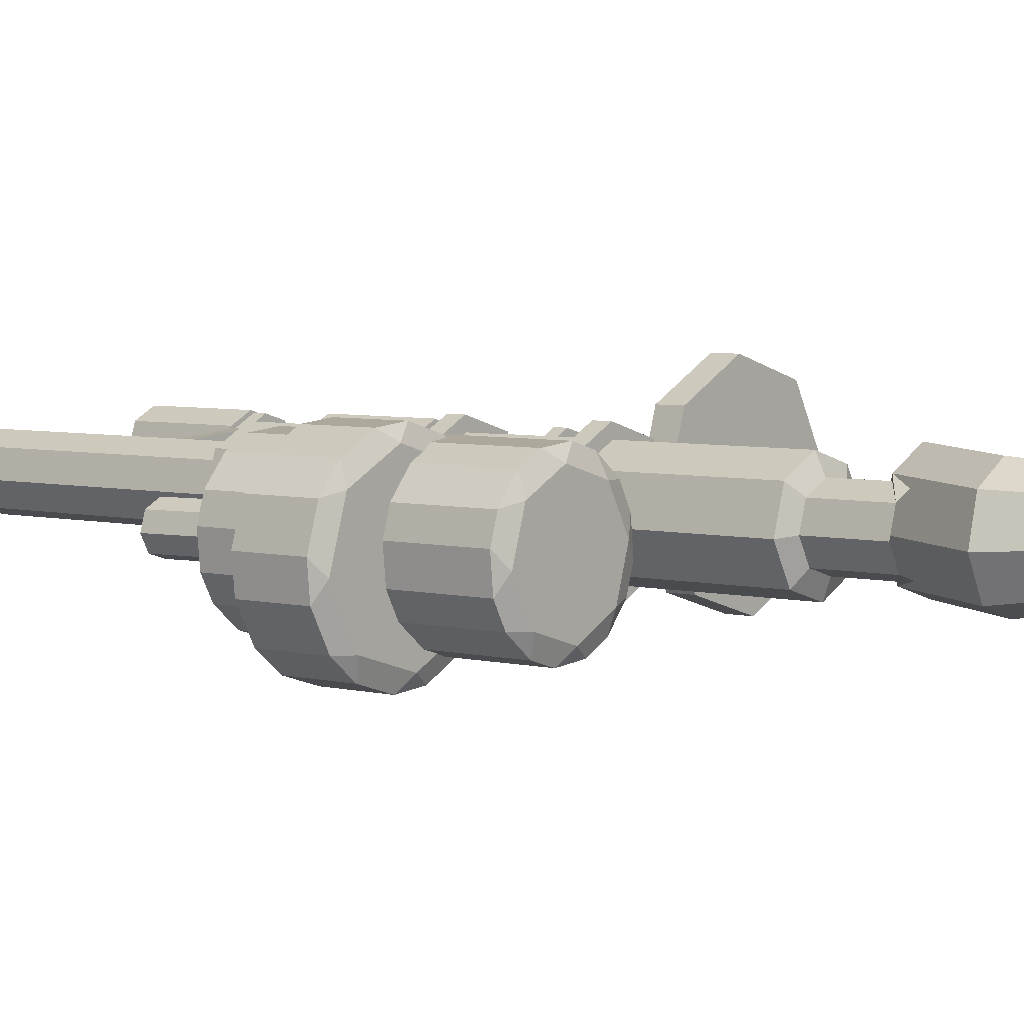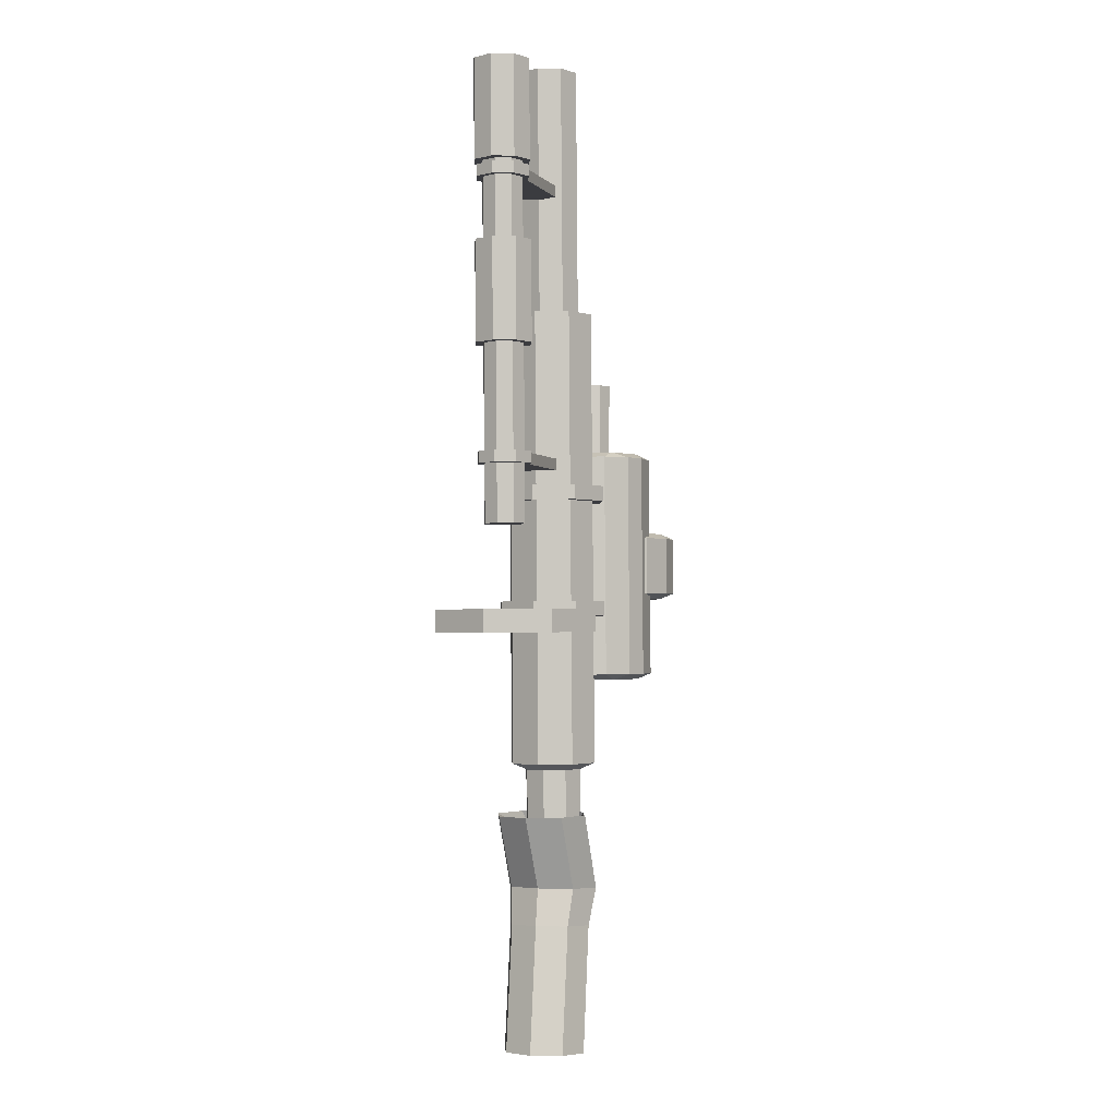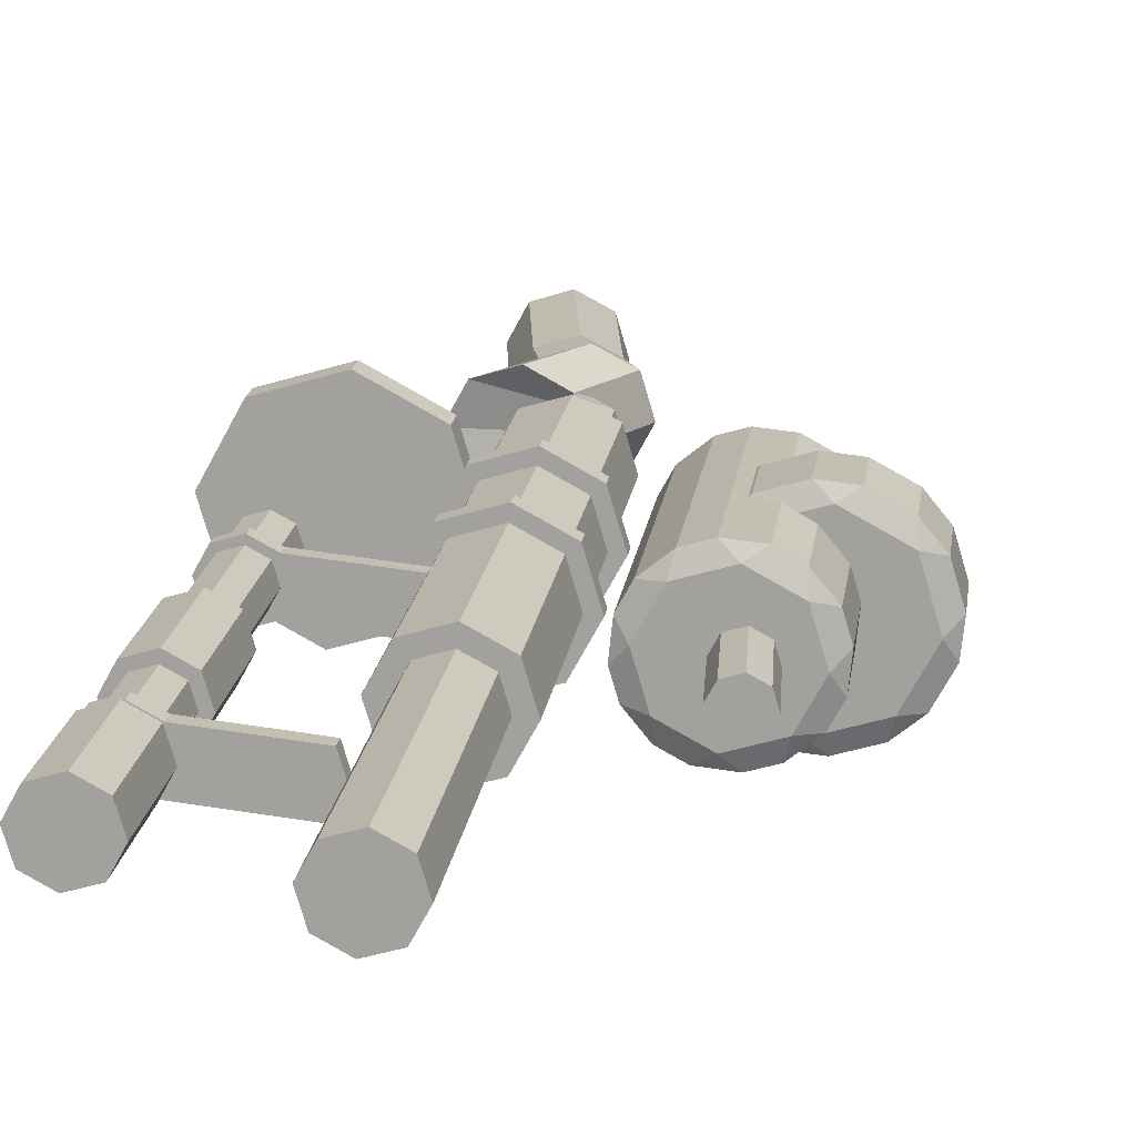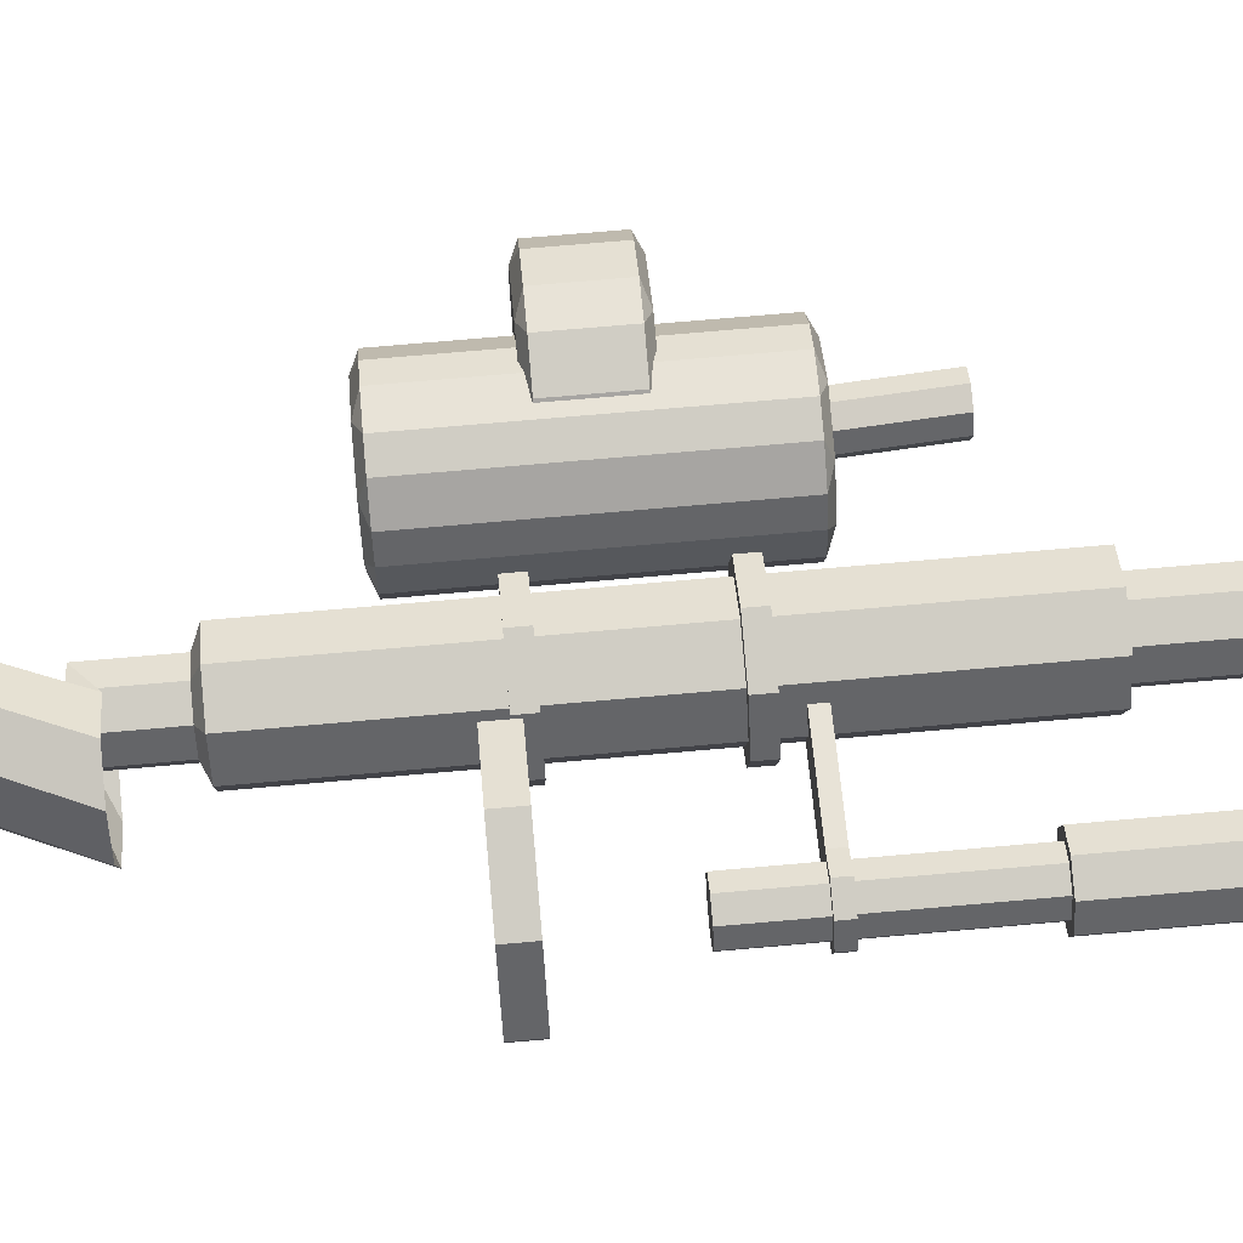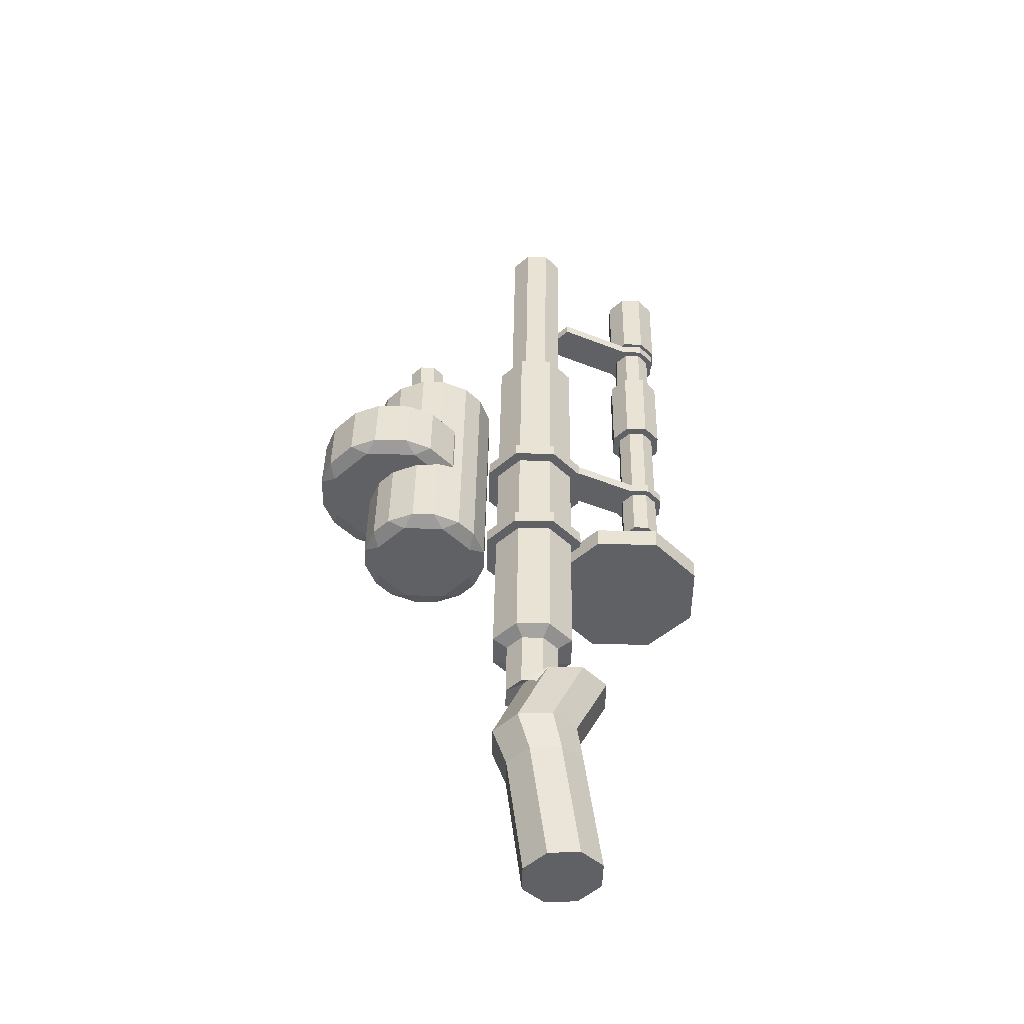
<metadata>
{"format":"obj","ext":"obj","renderer":"f3d","projection":"perspective","resolution":1024,"background":"white","views":[{"elev":4.3,"azim":-50.8,"up":"+Z"},{"elev":-2.8,"azim":103.1,"up":"+Y"},{"elev":16.9,"azim":-173.9,"up":"+Z"},{"elev":67.4,"azim":84.0,"up":"+Z"},{"elev":-48.8,"azim":-29.2,"up":"+Y"}]}
</metadata>
<code>
o Cylinder.008
v -0.995 6.995 11.93
v -0.9945 7.025 11.93
v -0.9122 6.994 11.91
v -0.9117 7.024 11.91
v -0.871 6.993 11.83
v -0.8705 7.024 11.83
v -0.8955 6.994 11.75
v -0.8951 7.024 11.75
v -0.9715 6.995 11.71
v -0.971 7.026 11.71
v -1.054 6.997 11.73
v -1.054 7.027 11.73
v -1.096 6.997 11.81
v -1.095 7.027 11.81
v -1.071 6.996 11.89
v -1.07 7.026 11.89
v -0.9988 6.76 11.93
v -0.9983 6.79 11.93
v -0.9159 6.759 11.91
v -0.9154 6.789 11.91
v -0.8747 6.758 11.83
v -0.8742 6.789 11.83
v -0.8993 6.759 11.75
v -0.8988 6.789 11.75
v -0.9753 6.76 11.71
v -0.9748 6.791 11.71
v -1.058 6.762 11.73
v -1.058 6.792 11.73
v -1.099 6.762 11.81
v -1.099 6.792 11.81
v -1.075 6.761 11.89
v -1.074 6.791 11.89
v -0.7834 6.724 12.01
v -0.7827 6.769 12.01
v -0.6603 6.722 11.97
v -0.6595 6.767 11.97
v -0.599 6.721 11.86
v -0.5983 6.766 11.86
v -0.6356 6.722 11.73
v -0.6349 6.767 11.73
v -0.7485 6.725 11.67
v -0.7478 6.769 11.67
v -0.8716 6.726 11.71
v -0.8709 6.771 11.71
v -0.9328 6.727 11.82
v -0.9321 6.772 11.82
v -0.8963 6.726 11.95
v -0.8956 6.771 11.95
v -1.248 6.965 11.83
v -1.262 7.268 11.83
v -1.219 6.965 11.82
v -1.233 7.268 11.82
v -1.205 6.965 11.8
v -1.219 7.268 11.79
v -1.214 6.965 11.77
v -1.228 7.268 11.77
v -1.24 6.965 11.75
v -1.254 7.268 11.75
v -1.269 6.965 11.76
v -1.283 7.268 11.76
v -1.284 6.965 11.79
v -1.298 7.268 11.79
v -1.275 6.965 11.82
v -1.289 7.268 11.82
v -1.001 6.46 11.91
v -0.9865 7.379 11.91
v -0.935 6.459 11.89
v -0.9204 7.378 11.89
v -0.9021 6.459 11.83
v -0.8875 7.378 11.83
v -0.9217 6.459 11.76
v -0.9071 7.379 11.76
v -0.9824 6.461 11.73
v -0.9678 7.38 11.73
v -1.049 6.462 11.75
v -1.034 7.381 11.75
v -1.081 6.462 11.81
v -1.067 7.381 11.81
v -1.062 6.461 11.87
v -1.047 7.381 11.88
v -0.9935 6.758 11.88
v -0.9755 7.883 11.88
v -0.9481 6.757 11.87
v -0.9302 7.882 11.87
v -0.9256 6.757 11.82
v -0.9076 7.882 11.83
v -0.939 6.757 11.78
v -0.9211 7.883 11.78
v -0.9806 6.758 11.76
v -0.9627 7.883 11.76
v -1.026 6.759 11.77
v -1.008 7.884 11.77
v -1.049 6.759 11.81
v -1.031 7.884 11.82
v -1.035 6.758 11.86
v -1.017 7.884 11.86
v -0.7177 6.934 11.89
v -0.7056 7.698 11.89
v -0.6869 6.934 11.88
v -0.6748 7.697 11.88
v -0.6716 6.933 11.85
v -0.6595 7.697 11.85
v -0.6808 6.934 11.82
v -0.6686 7.698 11.82
v -0.709 6.934 11.8
v -0.6968 7.698 11.81
v -0.7398 6.935 11.81
v -0.7276 7.698 11.82
v -0.7551 6.935 11.84
v -0.7429 7.699 11.85
v -0.7459 6.934 11.87
v -0.7338 7.698 11.88
v -0.7172 7.05 11.9
v -0.7168 7.074 11.9
v -0.6771 7.05 11.89
v -0.6767 7.073 11.89
v -0.6572 7.05 11.85
v -0.6568 7.073 11.85
v -0.669 7.05 11.81
v -0.6687 7.073 11.81
v -0.7058 7.051 11.79
v -0.7054 7.074 11.79
v -0.7459 7.051 11.8
v -0.7455 7.074 11.8
v -0.7658 7.051 11.84
v -0.7655 7.075 11.84
v -0.7539 7.051 11.88
v -0.7536 7.074 11.88
v -0.7083 7.608 11.9
v -0.7079 7.631 11.9
v -0.6682 7.607 11.89
v -0.6678 7.631 11.89
v -0.6483 7.607 11.86
v -0.6479 7.63 11.86
v -0.6602 7.608 11.81
v -0.6598 7.631 11.81
v -0.6969 7.608 11.79
v -0.6966 7.631 11.8
v -0.737 7.609 11.81
v -0.7367 7.632 11.81
v -0.757 7.609 11.84
v -0.7566 7.632 11.84
v -0.7451 7.609 11.88
v -0.7447 7.632 11.88
v -0.9064 7.077 11.79
v -0.9068 7.054 11.79
v -0.9267 7.054 11.82
v -0.9264 7.077 11.82
v -0.9148 7.054 11.86
v -0.9145 7.077 11.86
v -0.8975 7.635 11.79
v -0.8979 7.611 11.79
v -0.9178 7.612 11.83
v -0.9175 7.635 11.83
v -0.9059 7.611 11.87
v -0.9056 7.634 11.87
v -0.7058 7.64 11.91
v -0.7026 7.839 11.91
v -0.6633 7.639 11.89
v -0.6601 7.838 11.9
v -0.6421 7.639 11.86
v -0.639 7.838 11.86
v -0.6547 7.64 11.81
v -0.6516 7.838 11.81
v -0.6937 7.64 11.79
v -0.6906 7.839 11.79
v -0.7363 7.641 11.8
v -0.7331 7.839 11.81
v -0.7574 7.641 11.84
v -0.7543 7.84 11.84
v -0.7448 7.641 11.89
v -0.7416 7.839 11.89
v -0.7139 7.284 11.91
v -0.7107 7.485 11.91
v -0.6709 7.284 11.89
v -0.6677 7.484 11.89
v -0.6495 7.284 11.85
v -0.6463 7.484 11.85
v -0.6623 7.284 11.81
v -0.6591 7.485 11.81
v -0.7017 7.285 11.79
v -0.6985 7.485 11.79
v -0.7447 7.285 11.8
v -0.7415 7.486 11.8
v -0.766 7.286 11.84
v -0.7628 7.486 11.84
v -0.7533 7.285 11.88
v -0.7501 7.486 11.89
v -0.9981 6.447 11.87
v -0.9552 6.446 11.86
v -0.9339 6.446 11.82
v -0.9466 6.447 11.78
v -0.9859 6.447 11.76
v -1.029 6.448 11.77
v -1.05 6.448 11.81
v -1.037 6.448 11.85
v -1 6.323 11.87
v -0.9572 6.322 11.86
v -0.9358 6.322 11.82
v -0.9486 6.323 11.78
v -0.9879 6.323 11.76
v -1.031 6.324 11.77
v -1.052 6.324 11.81
v -1.039 6.324 11.85
v -0.929 6.359 11.92
v -0.8607 6.358 11.9
v -0.8268 6.357 11.83
v -0.8471 6.358 11.76
v -0.9096 6.359 11.73
v -0.9779 6.36 11.75
v -1.012 6.36 11.81
v -0.9916 6.36 11.88
v -0.9987 6.207 11.91
v -0.9314 6.211 11.89
v -0.8978 6.212 11.83
v -0.9177 6.211 11.76
v -0.9794 6.208 11.72
v -1.047 6.204 11.74
v -1.08 6.203 11.81
v -1.06 6.204 11.87
v -0.9765 6.134 11.9
v -0.9157 6.137 11.88
v -0.8854 6.138 11.83
v -0.9033 6.137 11.76
v -0.959 6.134 11.73
v -1.02 6.131 11.75
v -1.05 6.129 11.81
v -1.032 6.13 11.87
v -0.9423 5.884 11.9
v -0.8815 5.887 11.89
v -0.8512 5.889 11.83
v -0.8692 5.887 11.77
v -0.9248 5.884 11.74
v -0.9855 5.881 11.76
v -1.016 5.879 11.81
v -0.9979 5.881 11.87
v -1.254 6.629 11.9
v -1.284 6.641 11.91
v -1.228 6.64 11.92
v -1.246 7.114 11.9
v -1.221 7.102 11.92
v -1.277 7.103 11.92
v -1.176 6.628 11.87
v -1.185 6.639 11.91
v -1.141 6.639 11.87
v -1.169 7.113 11.87
v -1.133 7.101 11.87
v -1.177 7.101 11.91
v -1.138 6.627 11.8
v -1.119 6.639 11.83
v -1.113 6.639 11.78
v -1.13 7.113 11.8
v -1.106 7.101 11.78
v -1.112 7.101 11.83
v -1.161 6.628 11.72
v -1.126 6.639 11.73
v -1.162 6.64 11.69
v -1.153 7.114 11.73
v -1.154 7.102 11.69
v -1.119 7.101 11.73
v -1.232 6.629 11.69
v -1.202 6.641 11.67
v -1.258 6.642 11.66
v -1.224 7.115 11.69
v -1.25 7.104 11.66
v -1.194 7.103 11.67
v -1.31 6.63 11.71
v -1.301 6.642 11.67
v -1.345 6.643 11.71
v -1.302 7.116 11.71
v -1.337 7.105 11.71
v -1.294 7.104 11.68
v -1.348 6.631 11.78
v -1.366 6.643 11.75
v -1.372 6.643 11.81
v -1.34 7.116 11.78
v -1.365 7.105 11.81
v -1.359 7.105 11.75
v -1.325 6.63 11.86
v -1.359 6.642 11.85
v -1.324 6.642 11.89
v -1.317 7.116 11.86
v -1.316 7.104 11.89
v -1.352 7.104 11.85
v -1.339 6.803 11.92
v -1.369 6.816 11.93
v -1.313 6.815 11.94
v -1.337 6.946 11.92
v -1.311 6.933 11.94
v -1.367 6.934 11.94
v -1.24 6.802 11.89
v -1.248 6.814 11.92
v -1.204 6.813 11.89
v -1.238 6.944 11.89
v -1.203 6.932 11.89
v -1.246 6.932 11.92
v -1.191 6.802 11.8
v -1.172 6.813 11.83
v -1.166 6.813 11.77
v -1.188 6.944 11.8
v -1.165 6.932 11.77
v -1.17 6.931 11.83
v -1.22 6.802 11.7
v -1.186 6.814 11.71
v -1.221 6.814 11.66
v -1.218 6.945 11.7
v -1.219 6.933 11.66
v -1.184 6.932 11.71
v -1.311 6.804 11.65
v -1.28 6.815 11.63
v -1.336 6.816 11.62
v -1.309 6.946 11.65
v -1.335 6.935 11.62
v -1.278 6.934 11.63
v -1.41 6.805 11.68
v -1.401 6.817 11.64
v -1.445 6.818 11.68
v -1.407 6.948 11.68
v -1.443 6.936 11.68
v -1.399 6.936 11.64
v -1.459 6.806 11.77
v -1.477 6.818 11.74
v -1.483 6.818 11.79
v -1.457 6.948 11.77
v -1.481 6.937 11.79
v -1.475 6.937 11.74
v -1.43 6.805 11.87
v -1.464 6.817 11.86
v -1.428 6.817 11.9
v -1.427 6.947 11.87
v -1.426 6.935 11.9
v -1.462 6.936 11.86
f 281 238 242 283
f 251 256 260 253
f 257 262 266 259
f 263 268 272 265
f 269 274 278 271
f 275 280 284 277
f 245 250 254 247
f 285 327 321 315 309 303 297 291
f 246 252 258 264 270 276 282 240
f 239 244 248 241
f 1 3 4 2
f 3 5 6 4
f 5 7 8 6
f 7 9 10 8
f 9 11 12 10
f 11 13 14 12
f 4 6 8 10 12 14 16 2
f 13 15 16 14
f 15 1 2 16
f 1 15 13 11 9 7 5 3
f 17 19 20 18
f 19 21 22 20
f 21 23 24 22
f 23 25 26 24
f 25 27 28 26
f 27 29 30 28
f 20 22 24 26 28 30 32 18
f 29 31 32 30
f 31 17 18 32
f 17 31 29 27 25 23 21 19
f 33 35 36 34
f 35 37 38 36
f 37 39 40 38
f 39 41 42 40
f 41 43 44 42
f 43 45 46 44
f 36 38 40 42 44 46 48 34
f 45 47 48 46
f 47 33 34 48
f 33 47 45 43 41 39 37 35
f 329 286 290 331
f 299 304 308 301
f 305 310 314 307
f 311 316 320 313
f 317 322 326 319
f 323 328 332 325
f 293 298 302 295
f 294 300 306 312 318 324 330 288
f 287 292 296 289
f 49 51 52 50
f 51 53 54 52
f 53 55 56 54
f 55 57 58 56
f 57 59 60 58
f 59 61 62 60
f 52 54 56 58 60 62 64 50
f 61 63 64 62
f 63 49 50 64
f 49 63 61 59 57 55 53 51
f 65 67 68 66
f 67 69 70 68
f 69 71 72 70
f 71 73 74 72
f 73 75 76 74
f 75 77 78 76
f 68 70 72 74 76 78 80 66
f 77 79 80 78
f 79 65 66 80
f 69 191 192 71
f 81 83 84 82
f 83 85 86 84
f 85 87 88 86
f 87 89 90 88
f 89 91 92 90
f 91 93 94 92
f 84 86 88 90 92 94 96 82
f 93 95 96 94
f 95 81 82 96
f 81 95 93 91 89 87 85 83
f 97 99 100 98
f 99 101 102 100
f 101 103 104 102
f 103 105 106 104
f 105 107 108 106
f 107 109 110 108
f 100 102 104 106 108 110 112 98
f 109 111 112 110
f 111 97 98 112
f 97 111 109 107 105 103 101 99
f 113 115 116 114
f 115 117 118 116
f 117 119 120 118
f 119 121 122 120
f 121 123 124 122
f 143 155 153 141
f 116 118 120 122 124 126 128 114
f 127 149 147 125
f 127 113 114 128
f 113 127 125 123 121 119 117 115
f 129 131 132 130
f 131 133 134 132
f 133 135 136 134
f 135 137 138 136
f 137 139 140 138
f 139 152 151 140
f 132 134 136 138 140 142 144 130
f 123 146 145 124
f 143 129 130 144
f 129 143 141 139 137 135 133 131
f 146 147 148 145
f 147 149 150 148
f 152 153 154 151
f 153 155 156 154
f 125 147 146 123
f 141 153 152 139
f 126 148 150 128
f 142 154 156 144
f 124 145 148 126
f 140 151 154 142
f 128 150 149 127
f 144 156 155 143
f 157 159 160 158
f 159 161 162 160
f 161 163 164 162
f 163 165 166 164
f 165 167 168 166
f 167 169 170 168
f 160 162 164 166 168 170 172 158
f 169 171 172 170
f 171 157 158 172
f 157 171 169 167 165 163 161 159
f 173 175 176 174
f 175 177 178 176
f 177 179 180 178
f 179 181 182 180
f 181 183 184 182
f 183 185 186 184
f 176 178 180 182 184 186 188 174
f 185 187 188 186
f 187 173 174 188
f 173 187 185 183 181 179 177 175
f 191 199 200 192
f 75 194 195 77
f 71 192 193 73
f 77 195 196 79
f 67 190 191 69
f 73 193 194 75
f 79 196 189 65
f 65 189 190 67
f 203 211 212 204
f 189 197 198 190
f 196 204 197 189
f 194 202 203 195
f 192 200 201 193
f 190 198 199 191
f 195 203 204 196
f 193 201 202 194
f 208 216 217 209
f 201 209 210 202
f 199 207 208 200
f 197 205 206 198
f 204 212 205 197
f 202 210 211 203
f 200 208 209 201
f 198 206 207 199
f 220 228 221 213
f 206 214 215 207
f 211 219 220 212
f 209 217 218 210
f 207 215 216 208
f 205 213 214 206
f 212 220 213 205
f 210 218 219 211
f 225 233 234 226
f 218 226 227 219
f 216 224 225 217
f 214 222 223 215
f 219 227 228 220
f 217 225 226 218
f 215 223 224 216
f 213 221 222 214
f 229 236 235 234 233 232 231 230
f 223 231 232 224
f 221 229 230 222
f 228 236 229 221
f 226 234 235 227
f 224 232 233 225
f 222 230 231 223
f 227 235 236 228
f 237 239 238
f 240 242 241
f 243 245 244
f 246 248 247
f 249 251 250
f 252 254 253
f 255 257 256
f 258 260 259
f 261 263 262
f 264 266 265
f 267 269 268
f 270 272 271
f 273 275 274
f 276 278 277
f 279 281 280
f 282 284 283
f 285 287 286
f 288 290 289
f 291 293 292
f 294 296 295
f 297 299 298
f 300 302 301
f 303 305 304
f 306 308 307
f 309 311 310
f 312 314 313
f 315 317 316
f 318 320 319
f 321 323 322
f 324 326 325
f 327 329 328
f 330 332 331
f 239 237 243 244
f 248 246 240 241
f 238 239 241 242
f 247 248 244 245
f 245 243 249 250
f 254 252 246 247
f 253 254 250 251
f 251 249 255 256
f 260 258 252 253
f 259 260 256 257
f 257 255 261 262
f 266 264 258 259
f 265 266 262 263
f 263 261 267 268
f 272 270 264 265
f 271 272 268 269
f 269 267 273 274
f 278 276 270 271
f 277 278 274 275
f 275 273 279 280
f 284 282 276 277
f 283 284 280 281
f 281 279 237 238
f 242 240 282 283
f 287 285 291 292
f 296 294 288 289
f 286 287 289 290
f 295 296 292 293
f 293 291 297 298
f 302 300 294 295
f 301 302 298 299
f 299 297 303 304
f 308 306 300 301
f 307 308 304 305
f 305 303 309 310
f 314 312 306 307
f 313 314 310 311
f 311 309 315 316
f 320 318 312 313
f 319 320 316 317
f 317 315 321 322
f 326 324 318 319
f 325 326 322 323
f 323 321 327 328
f 332 330 324 325
f 331 332 328 329
f 329 327 285 286
f 290 288 330 331
f 237 279 273 267 261 255 249 243

</code>
